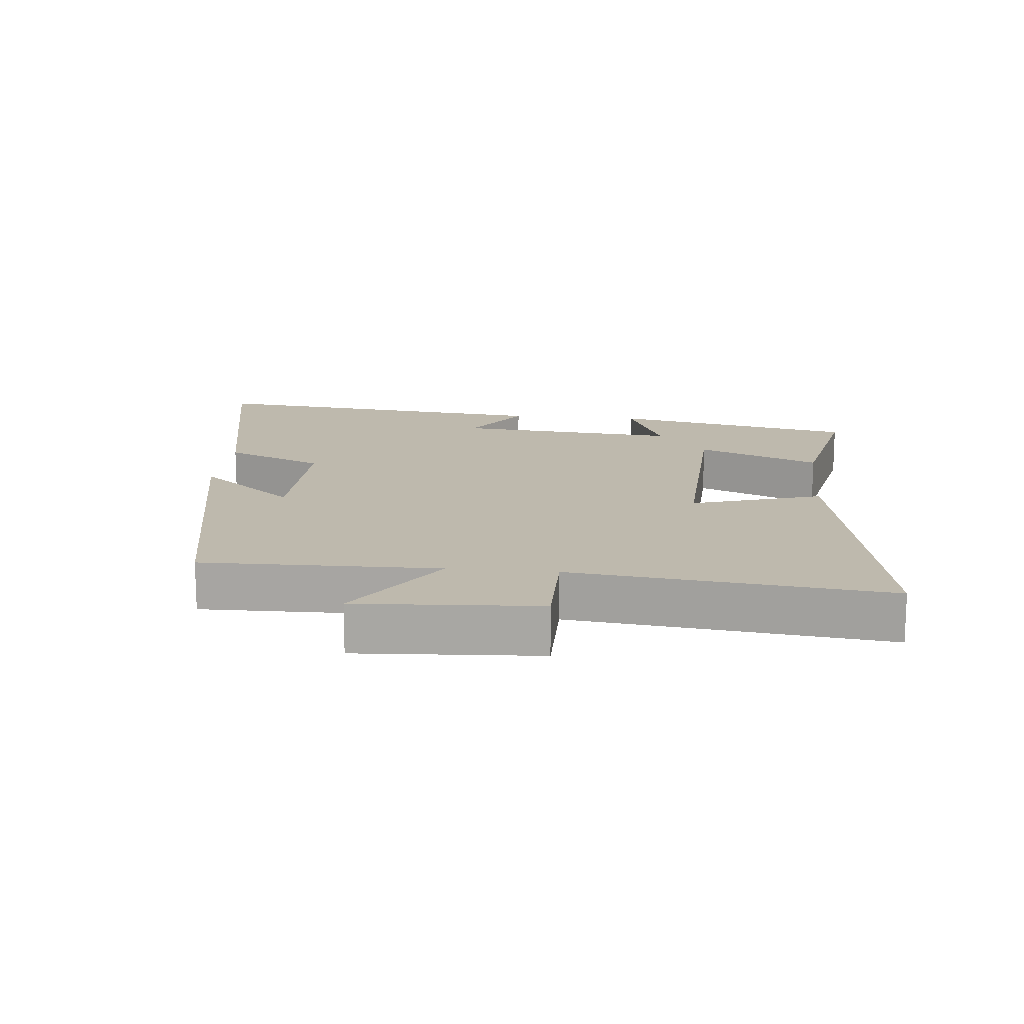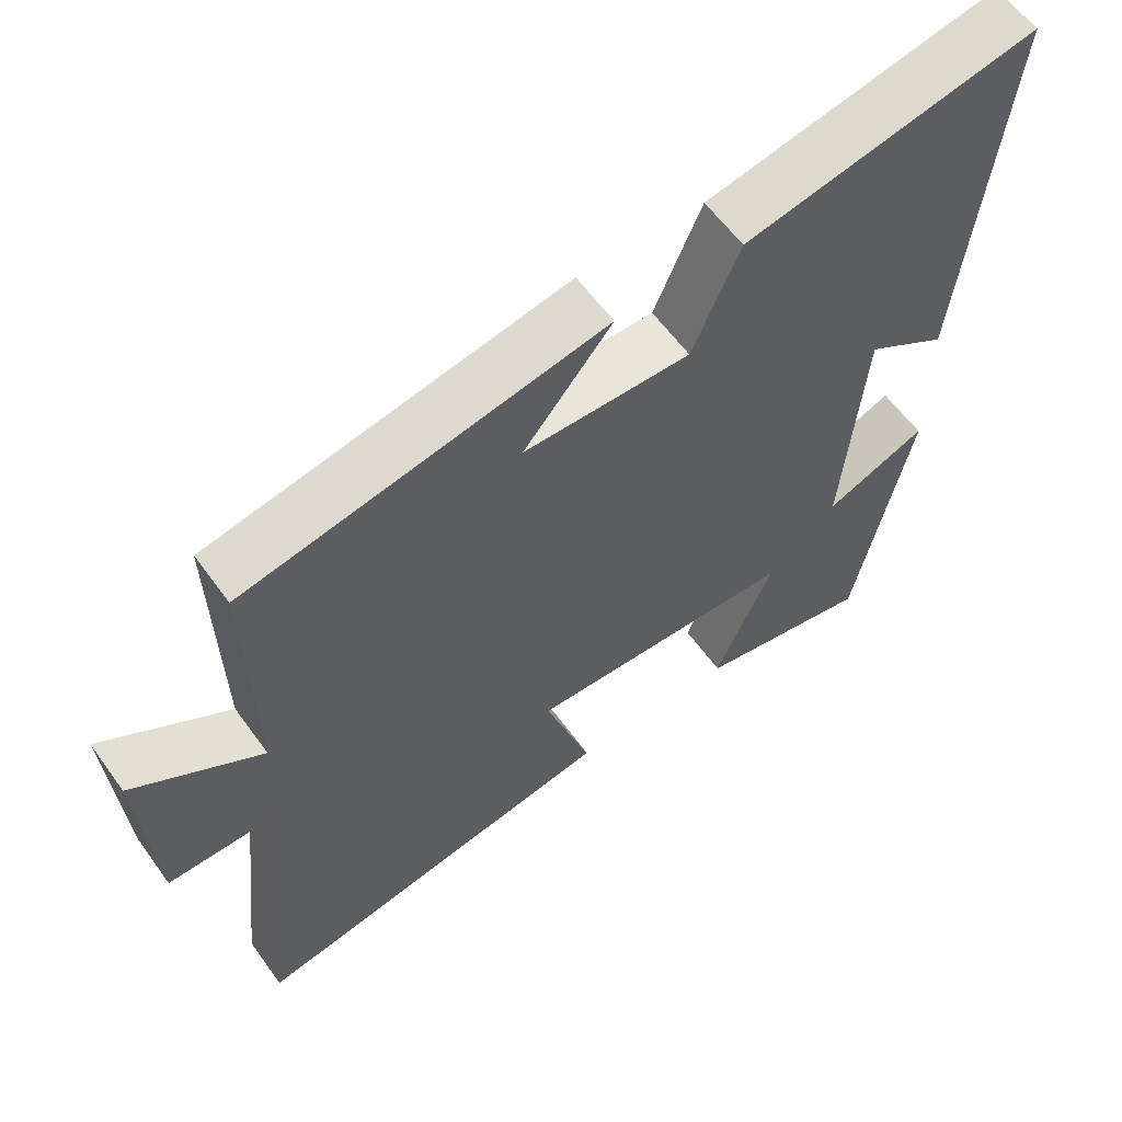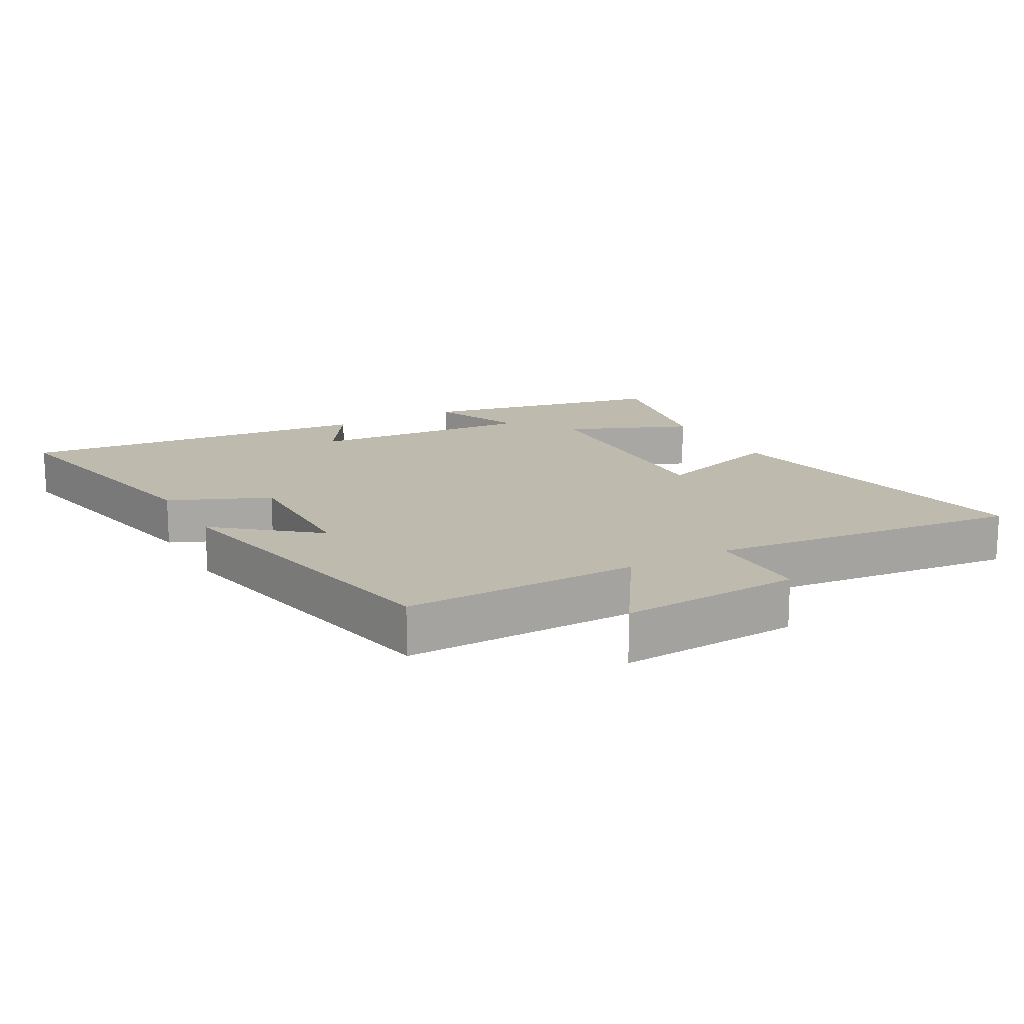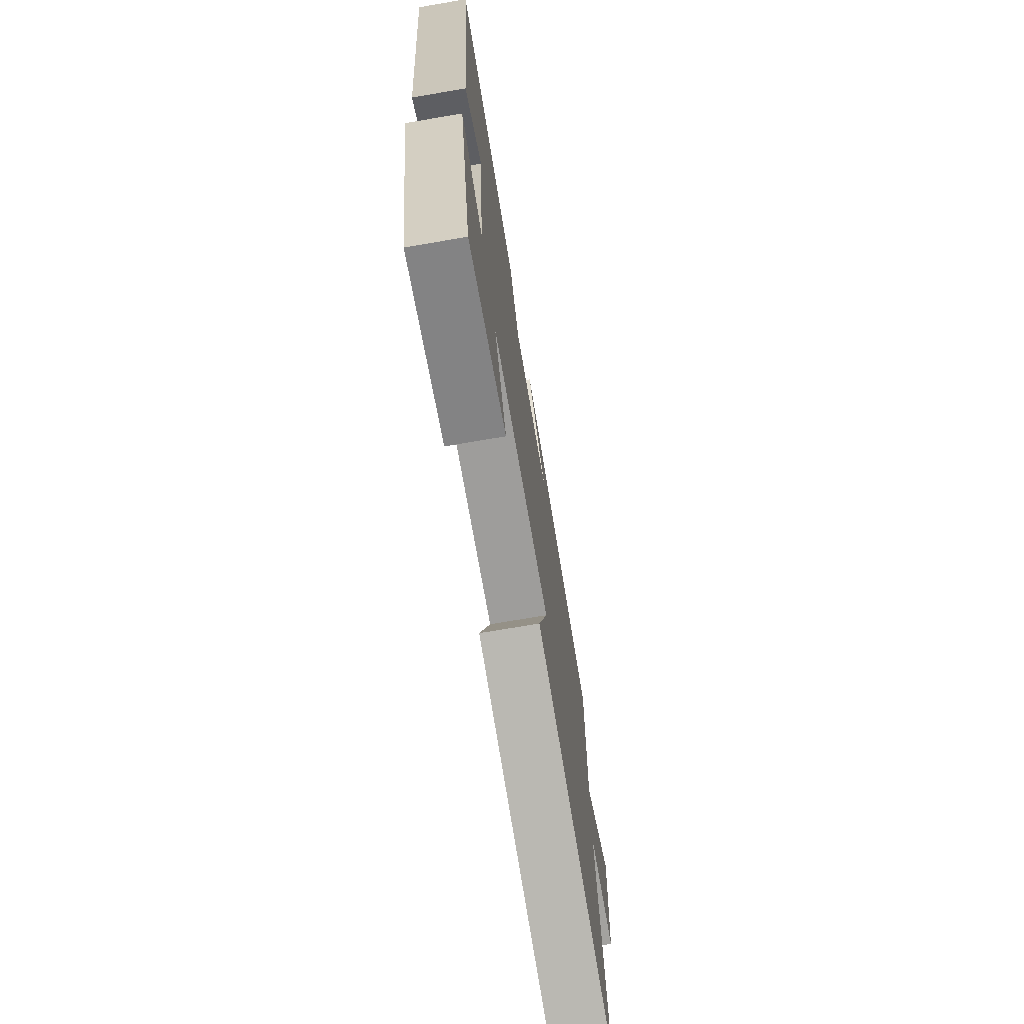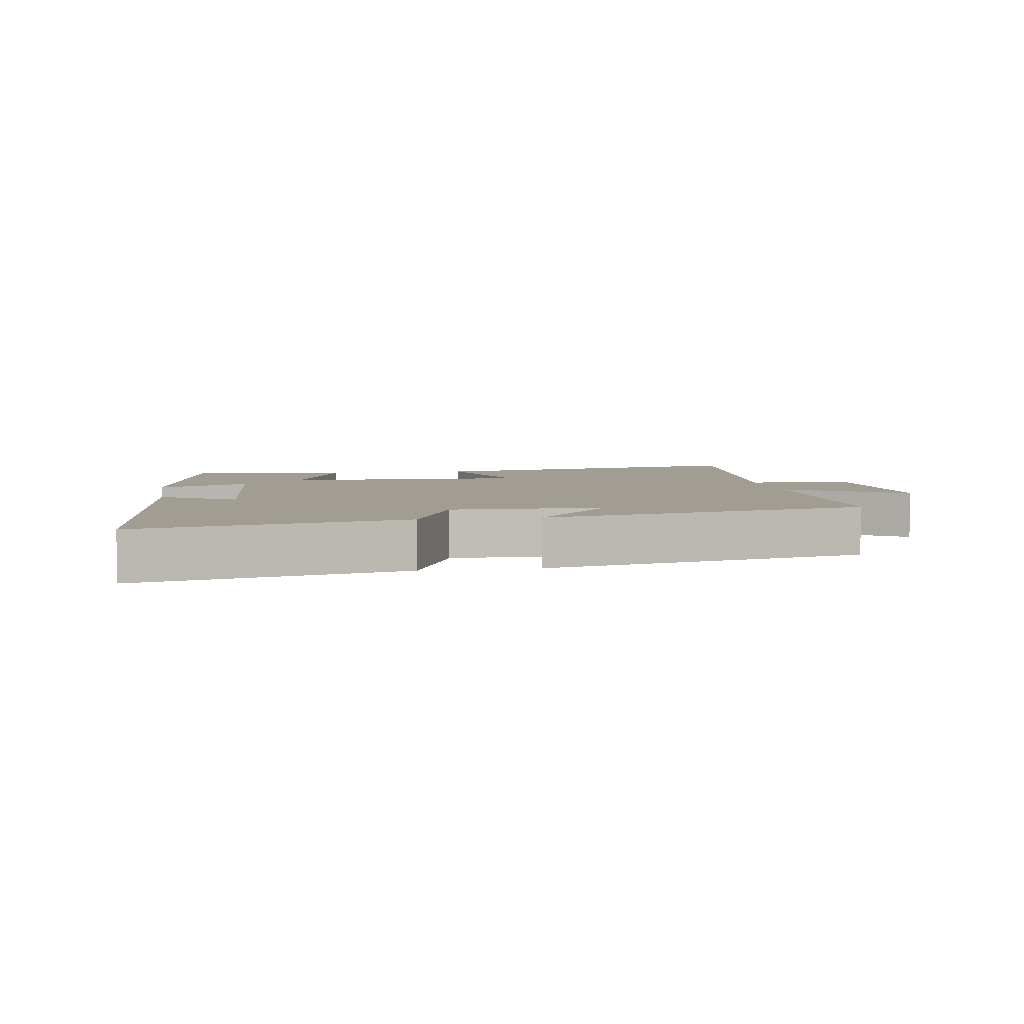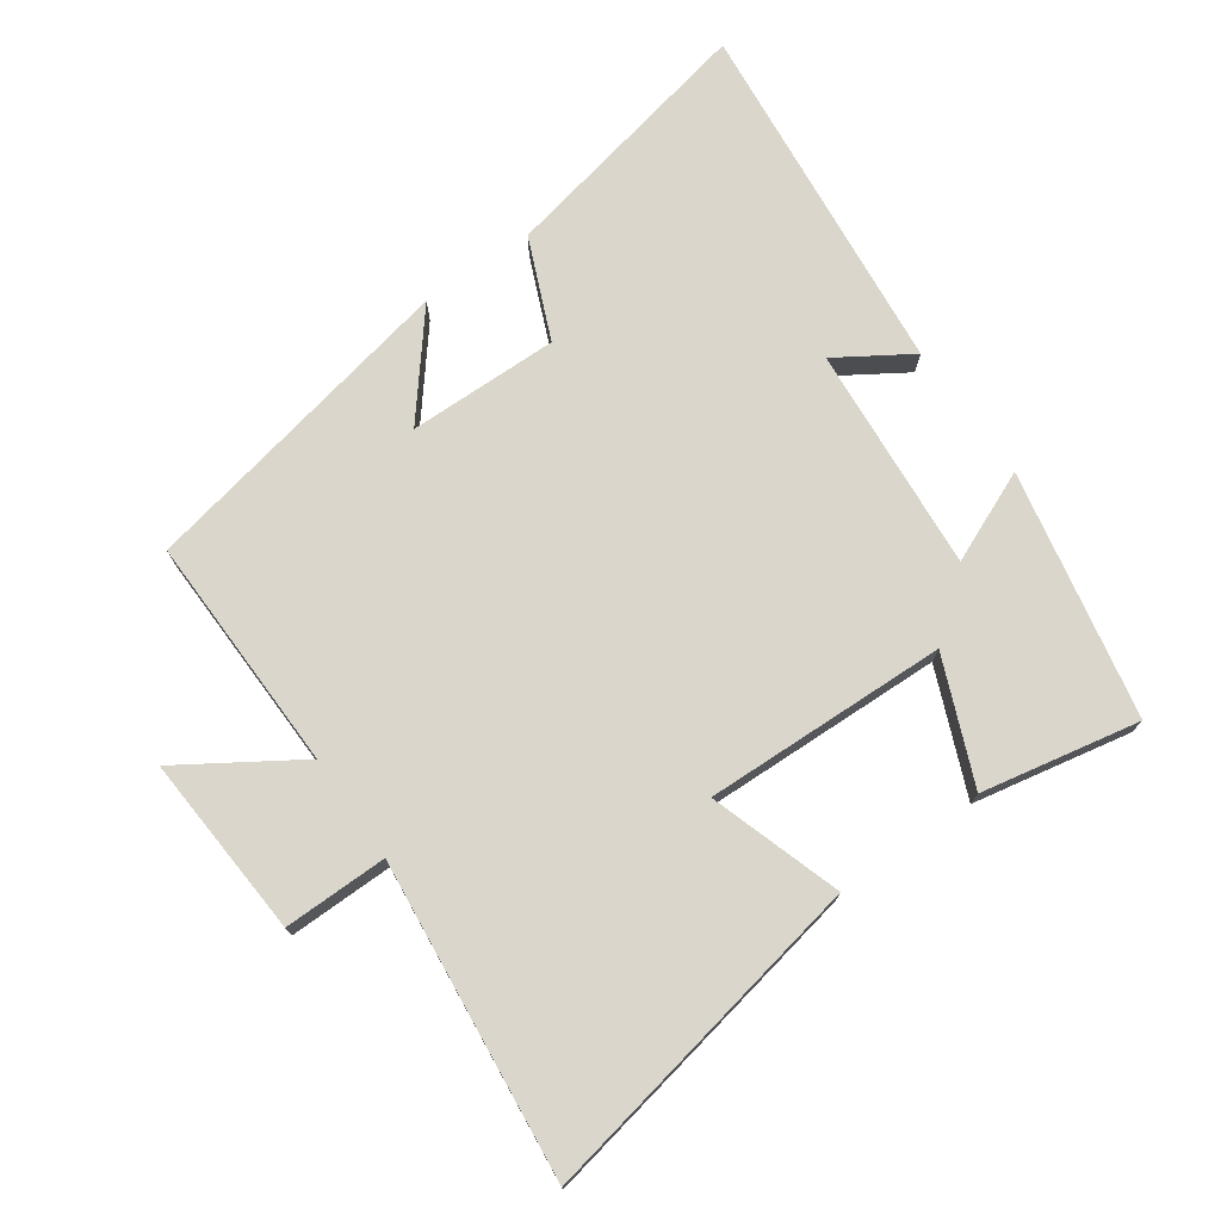
<metadata>
{"format":"obj","ext":"obj","renderer":"f3d","projection":"perspective","resolution":1024,"background":"white","views":[{"elev":15.2,"azim":95.9,"up":"+Y"},{"elev":59.7,"azim":144.4,"up":"+Z"},{"elev":15.8,"azim":61.1,"up":"+Y"},{"elev":-72.2,"azim":-80.3,"up":"+Z"},{"elev":4.8,"azim":-9.6,"up":"+Y"},{"elev":74.1,"azim":144.7,"up":"+Y"}]}
</metadata>
<code>
v -0.556 0.07 0.582
v -0.157 0.07 0.5
v -0.092 0.07 0.348
v 0.136 0.07 0.352
v 0.015 0.07 0.5
v 0.507 0.07 0.401
v 0.5 0.07 0.042
v 0.675 0.07 0.155
v 0.657 0.07 -0.121
v 0.5 0.07 -0.12
v 0.552 0.07 -0.597
v 0.041 0.07 -0.5
v 0.105 0.07 -0.301
v -0.263 0.07 -0.313
v -0.185 0.07 -0.5
v -0.424 0.07 -0.548
v -0.5 0.07 -0.174
v -0.361 0.07 -0.233
v -0.389 0.07 0.109
v -0.5 0.07 0.038
v -0.556 0 0.582
v -0.157 0 0.5
v -0.092 0 0.348
v 0.136 0 0.352
v 0.015 0 0.5
v 0.507 0 0.401
v 0.5 0 0.042
v 0.675 0 0.155
v 0.657 0 -0.121
v 0.5 0 -0.12
v 0.552 0 -0.597
v 0.041 0 -0.5
v 0.105 0 -0.301
v -0.263 0 -0.313
v -0.185 0 -0.5
v -0.424 0 -0.548
v -0.5 0 -0.174
v -0.361 0 -0.233
v -0.389 0 0.109
v -0.5 0 0.038
f 1 2 3
f 20 1 3
f 19 20 3
f 18 19 3 4
f 16 17 18
f 15 16 18
f 14 15 18
f 13 14 18 4
f 10 11 12 13
f 10 13 4
f 7 8 9 10
f 7 10 4
f 4 5 6 7
f 23 22 21
f 23 21 40
f 23 40 39
f 24 23 39 38
f 38 37 36
f 38 36 35
f 38 35 34
f 24 38 34 33
f 33 32 31 30
f 24 33 30
f 30 29 28 27
f 24 30 27
f 27 26 25 24
f 1 21 22 2
f 2 22 23 3
f 3 23 24 4
f 4 24 25 5
f 5 25 26 6
f 6 26 27 7
f 7 27 28 8
f 8 28 29 9
f 9 29 30 10
f 10 30 31 11
f 11 31 32 12
f 12 32 33 13
f 13 33 34 14
f 14 34 35 15
f 15 35 36 16
f 16 36 37 17
f 17 37 38 18
f 18 38 39 19
f 19 39 40 20
f 20 40 21 1

</code>
